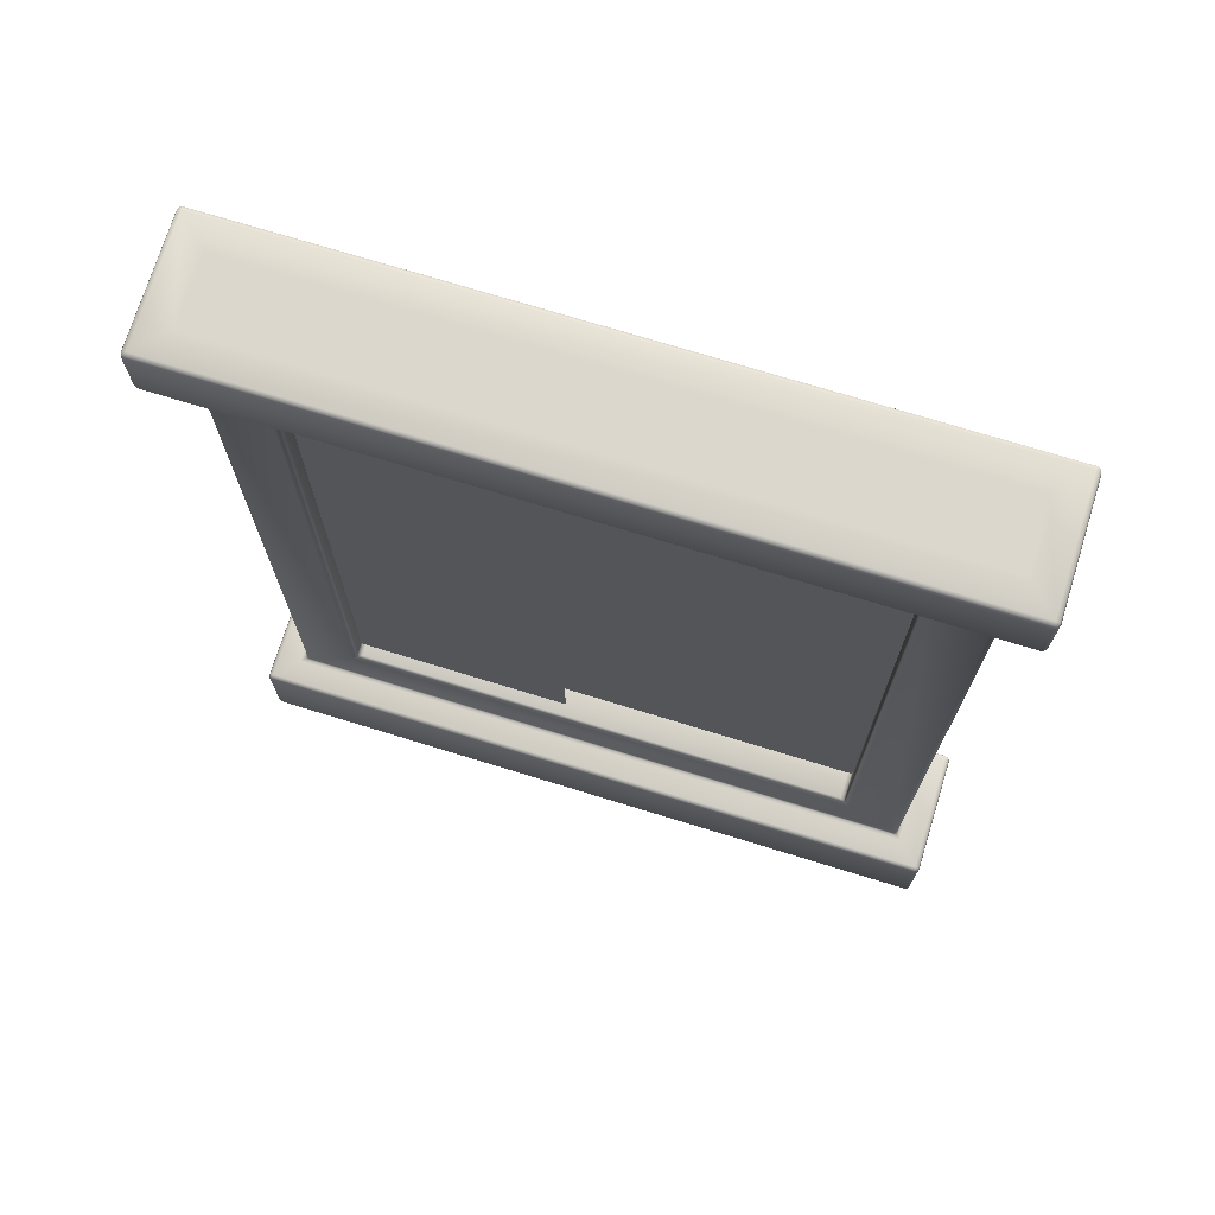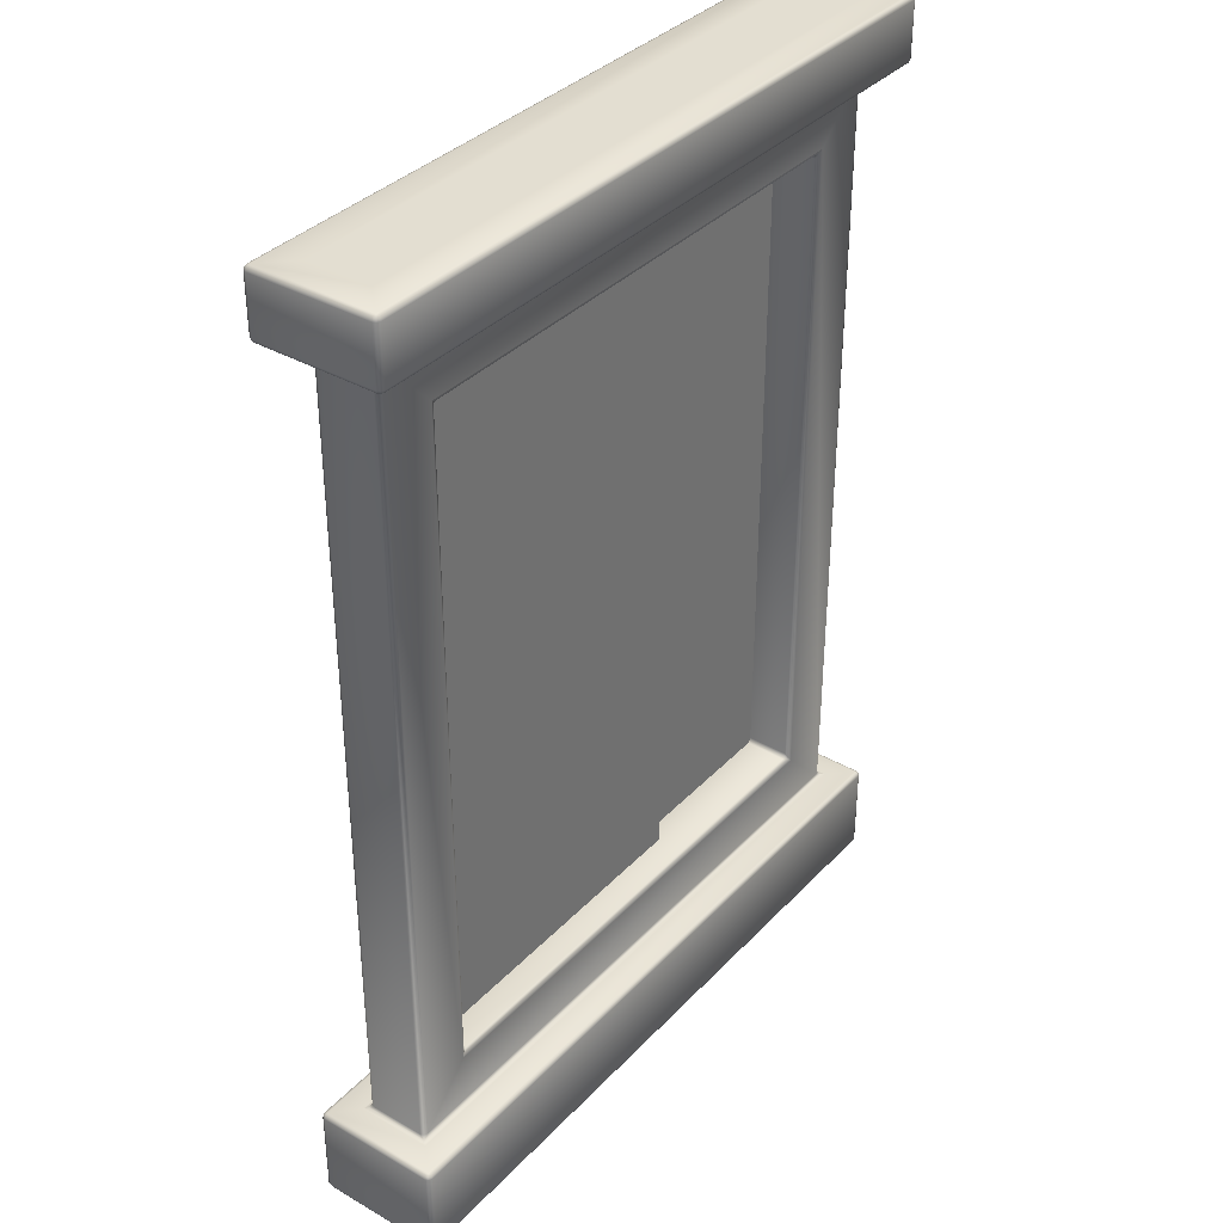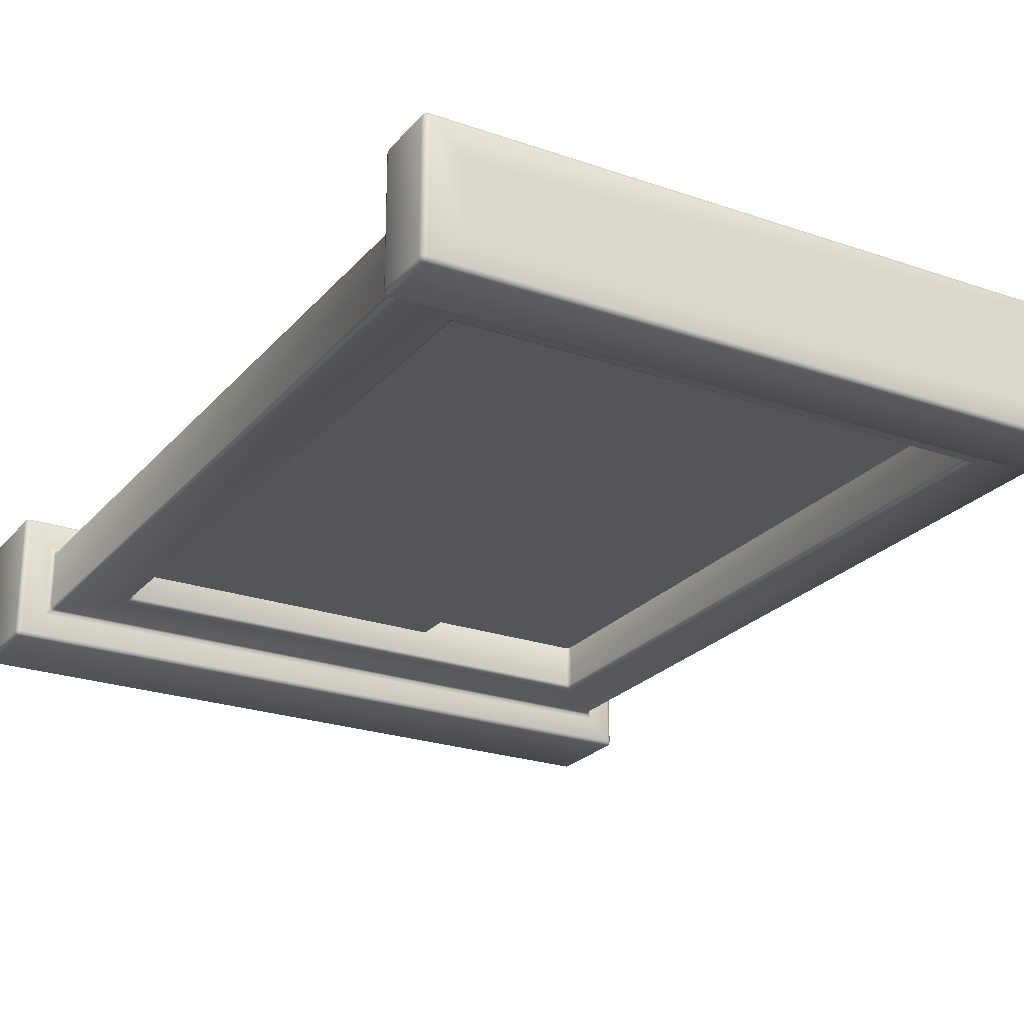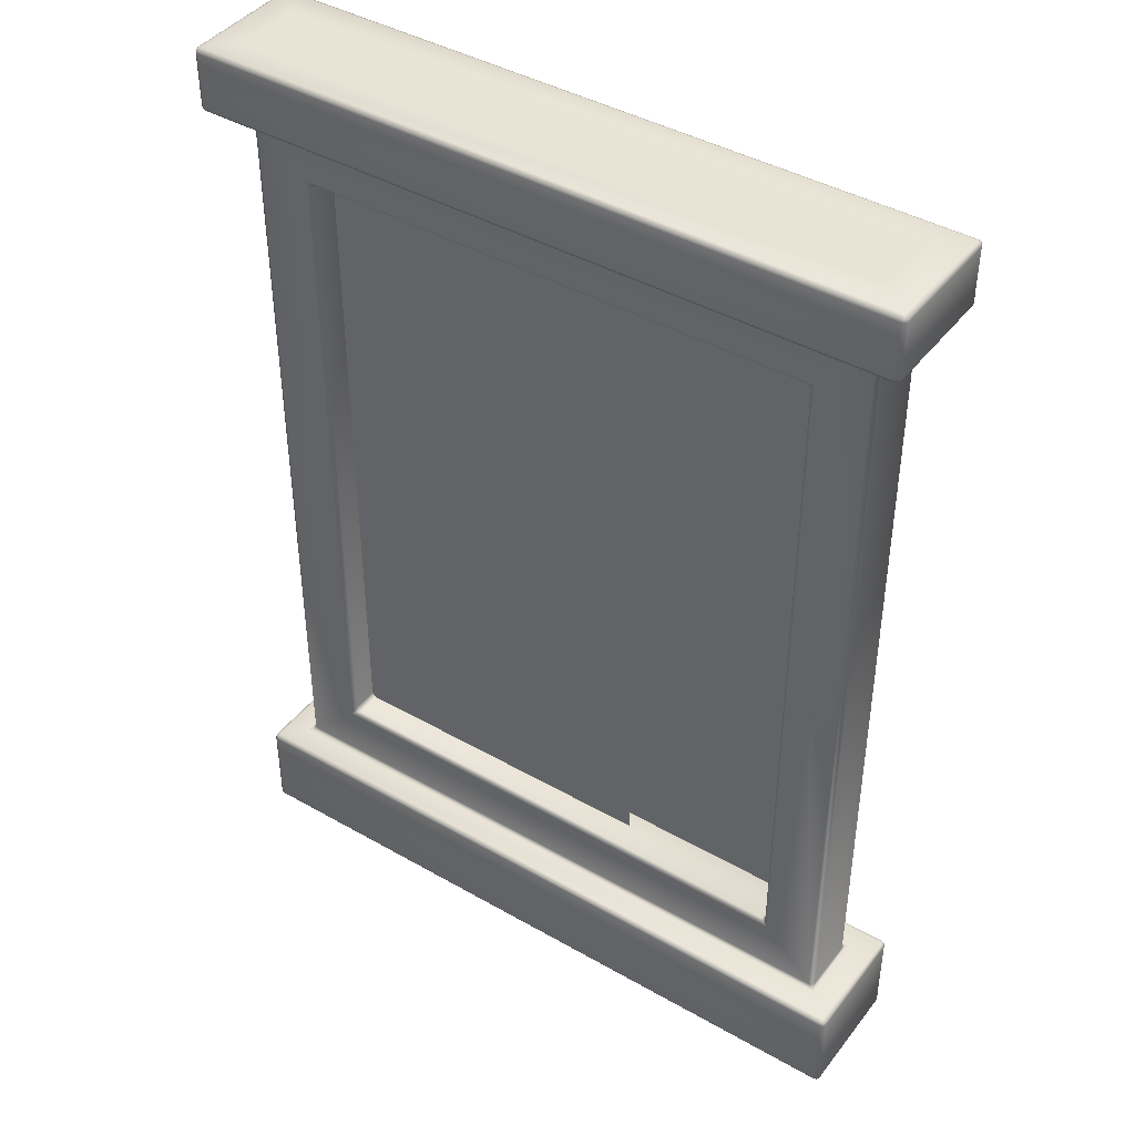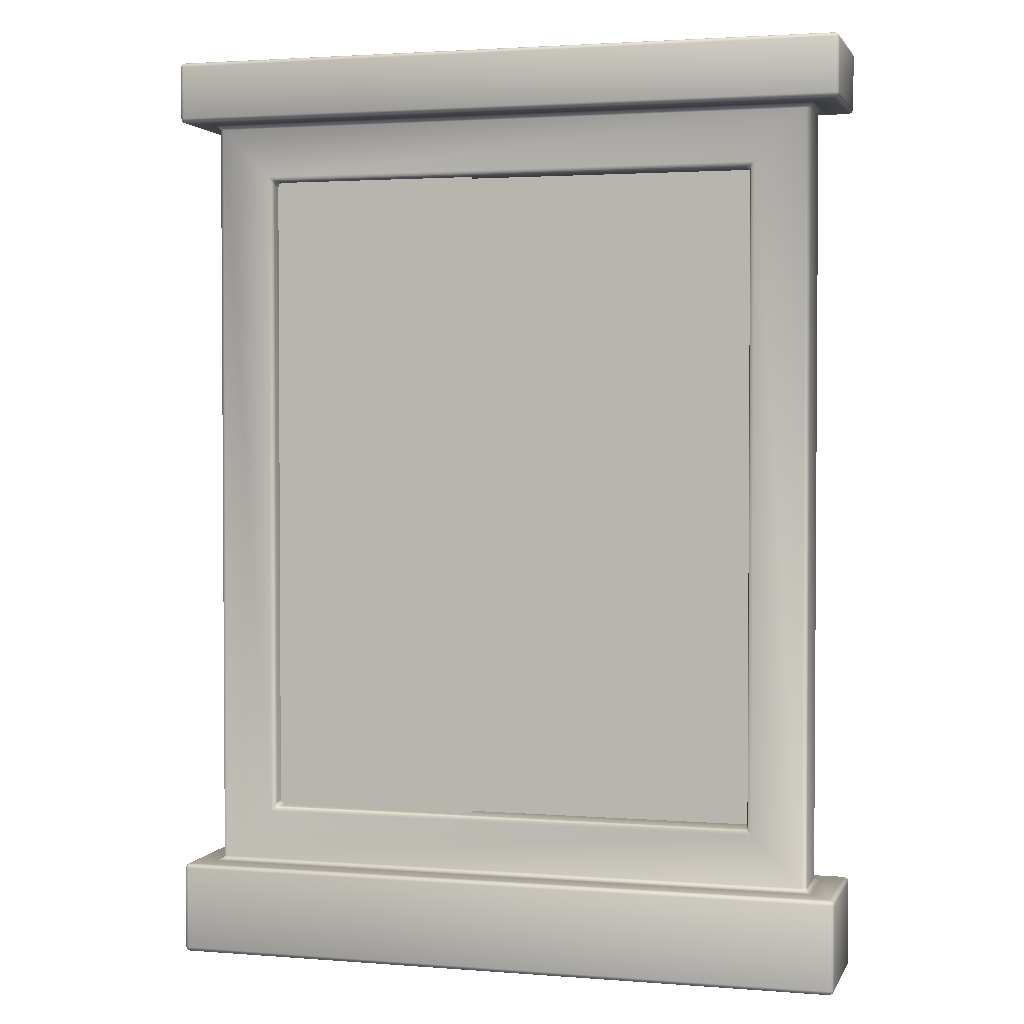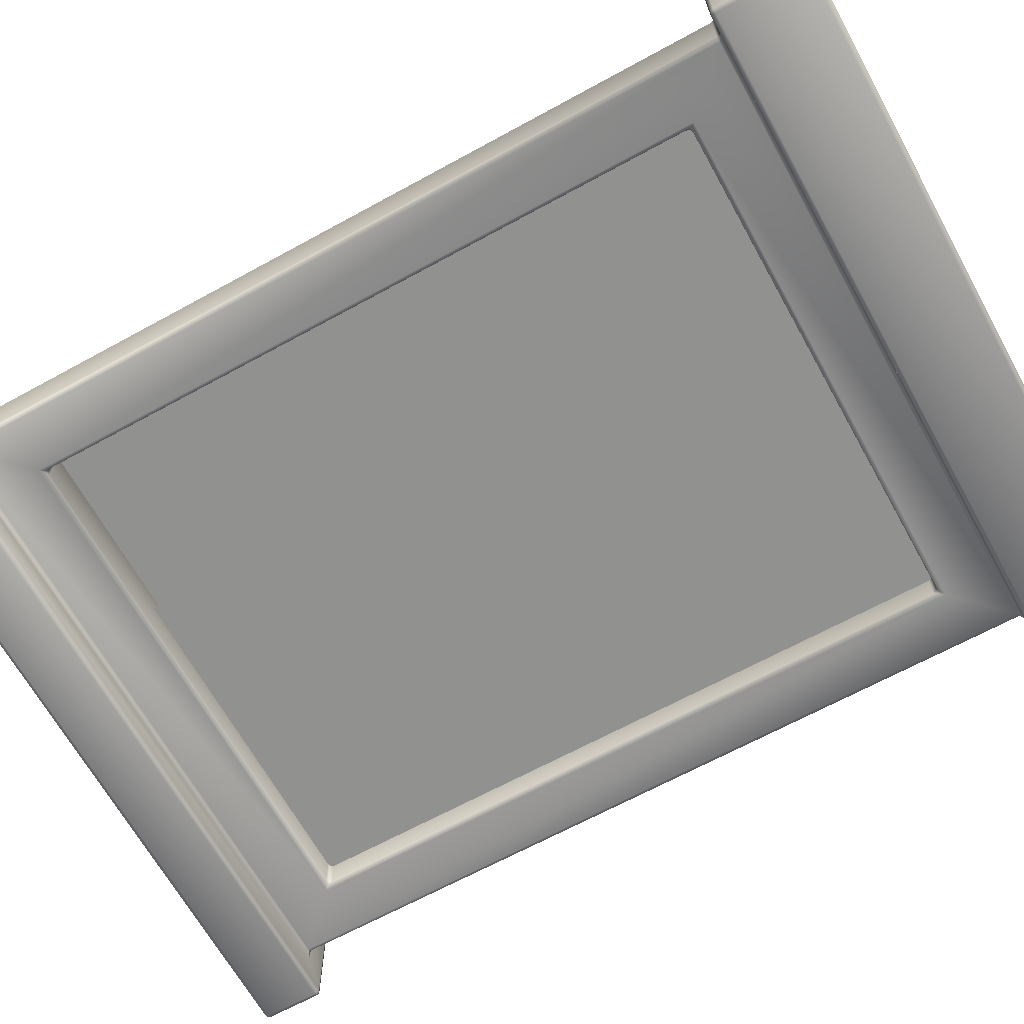
<metadata>
{"format":"obj","ext":"obj","renderer":"f3d","projection":"perspective","resolution":1024,"background":"white","views":[{"elev":72.8,"azim":17.1,"up":"+Y"},{"elev":36.0,"azim":127.0,"up":"+Y"},{"elev":-24.0,"azim":150.0,"up":"+Z"},{"elev":42.3,"azim":-145.6,"up":"+Y"},{"elev":2.3,"azim":15.5,"up":"+Y"},{"elev":-66.0,"azim":-61.1,"up":"+Z"}]}
</metadata>
<code>
o TOMB_WINDOW_2.002
v 0.5 0 0.5
v -1.5 0 0.5
v 0.5 0 0.3
v -1.5 0 0.3
v 0.5 3 0.5
v -1.5 3 0.5
v 0.5 3 0.3
v -1.5 3 0.3
v 0.339 0.4521 0.4
v 0.339 2.648 0.4
v -0.7447 2.648 0.4
v -0.7447 0.4521 0.4
v -0.6239 0.4521 0.4485
v -0.6239 2.648 0.4485
v -1.383 2.648 0.4485
v -1.383 0.4521 0.4485
v 0.3076 2.593 0.315
v 0.2926 2.608 0.315
v 0.3226 2.623 0.3
v 0.3032 2.603 0.315
v 0.3076 2.608 0.3063
v 0.3076 2.612 0.3044
v 0.312 2.608 0.3044
v -1.308 2.593 0.485
v -1.293 2.608 0.485
v -1.323 2.623 0.5
v -1.303 2.603 0.485
v -1.308 2.608 0.4937
v -1.308 2.612 0.4956
v -1.312 2.608 0.4956
v -1.293 2.608 0.315
v -1.308 2.593 0.315
v -1.323 2.623 0.3
v -1.303 2.603 0.315
v -1.308 2.608 0.3063
v -1.312 2.608 0.3044
v -1.308 2.612 0.3044
v 0.3076 2.593 0.485
v 0.3226 2.623 0.5
v 0.2926 2.608 0.485
v 0.312 2.608 0.4956
v 0.3076 2.608 0.4937
v 0.3076 2.612 0.4956
v 0.3032 2.603 0.485
v -1.308 0.5074 0.315
v -1.293 0.4924 0.315
v -1.323 0.4774 0.3
v -1.303 0.4968 0.315
v -1.308 0.4924 0.3063
v -1.308 0.488 0.3044
v -1.312 0.4924 0.3044
v 0.3076 0.5074 0.315
v 0.3226 0.4774 0.3
v 0.2926 0.4924 0.315
v 0.312 0.4924 0.3044
v 0.3076 0.4924 0.3063
v 0.3076 0.488 0.3044
v 0.3032 0.4968 0.315
v -1.308 0.5074 0.485
v -1.323 0.4774 0.5
v -1.293 0.4924 0.485
v -1.312 0.4924 0.4956
v -1.308 0.4924 0.4937
v -1.308 0.488 0.4956
v -1.303 0.4968 0.485
v 0.3076 0.5074 0.485
v 0.2926 0.4924 0.485
v 0.3226 0.4774 0.5
v 0.3032 0.4968 0.485
v 0.3076 0.4924 0.4937
v 0.3076 0.488 0.4956
v 0.312 0.4924 0.4956
v 0.6 0.015 0.215
v 0.585 0 0.215
v 0.585 0.015 0.2
v 0.5956 0.004393 0.215
v 0.5937 0.00634 0.2063
v 0.585 0.004393 0.2044
v 0.5956 0.015 0.2044
v 0.6 0.015 0.585
v 0.585 0.015 0.6
v 0.585 0 0.585
v 0.5956 0.015 0.5956
v 0.5937 0.00634 0.5937
v 0.585 0.004393 0.5956
v 0.5956 0.004393 0.585
v -1.6 0.015 0.585
v -1.585 0 0.585
v -1.585 0.015 0.6
v -1.596 0.004393 0.585
v -1.594 0.00634 0.5937
v -1.585 0.004393 0.5956
v -1.596 0.015 0.5956
v -1.6 0.015 0.215
v -1.585 0.015 0.2
v -1.585 0 0.215
v -1.596 0.015 0.2044
v -1.594 0.00634 0.2063
v -1.585 0.004393 0.2044
v -1.596 0.004393 0.215
v 0.6 2.985 0.215
v 0.585 2.985 0.2
v 0.585 3 0.215
v 0.5956 2.985 0.2044
v 0.5937 2.994 0.2063
v 0.585 2.996 0.2044
v 0.5956 2.996 0.215
v 0.6 2.985 0.585
v 0.585 3 0.585
v 0.585 2.985 0.6
v 0.5956 2.996 0.585
v 0.5937 2.994 0.5937
v 0.585 2.996 0.5956
v 0.5956 2.985 0.5956
v -1.6 2.985 0.585
v -1.585 2.985 0.6
v -1.585 3 0.585
v -1.596 2.985 0.5956
v -1.594 2.994 0.5937
v -1.585 2.996 0.5956
v -1.596 2.996 0.585
v -1.6 2.985 0.215
v -1.585 3 0.215
v -1.585 2.985 0.2
v -1.596 2.996 0.215
v -1.594 2.994 0.2063
v -1.585 2.996 0.2044
v -1.596 2.985 0.2044
v 0.6 2.815 0.215
v 0.585 2.8 0.215
v 0.585 2.815 0.2
v 0.5956 2.804 0.215
v 0.5937 2.806 0.2063
v 0.585 2.804 0.2044
v 0.5956 2.815 0.2044
v -1.585 2.815 0.6
v -1.6 2.815 0.585
v -1.585 2.8 0.585
v -1.596 2.815 0.5956
v -1.594 2.806 0.5937
v -1.596 2.804 0.585
v -1.585 2.804 0.5956
v -1.585 0.285 0.2
v -1.6 0.285 0.215
v -1.585 0.3 0.215
v -1.596 0.285 0.2044
v -1.594 0.2937 0.2063
v -1.596 0.2956 0.215
v -1.585 0.2956 0.2044
v 0.585 2.815 0.6
v 0.585 2.8 0.585
v 0.6 2.815 0.585
v 0.585 2.804 0.5956
v 0.5937 2.806 0.5937
v 0.5956 2.804 0.585
v 0.5956 2.815 0.5956
v -1.585 2.815 0.2
v -1.585 2.8 0.215
v -1.6 2.815 0.215
v -1.585 2.804 0.2044
v -1.594 2.806 0.2063
v -1.596 2.804 0.215
v -1.596 2.815 0.2044
v 0.585 0.285 0.2
v 0.585 0.3 0.215
v 0.6 0.285 0.215
v 0.585 0.2956 0.2044
v 0.5937 0.2937 0.2063
v 0.5956 0.2956 0.215
v 0.5956 0.285 0.2044
v -1.585 0.285 0.6
v -1.585 0.3 0.585
v -1.6 0.285 0.585
v -1.585 0.2956 0.5956
v -1.594 0.2937 0.5937
v -1.596 0.2956 0.585
v -1.596 0.285 0.5956
v 0.585 0.285 0.6
v 0.6 0.285 0.585
v 0.585 0.3 0.585
v 0.5956 0.285 0.5956
v 0.5937 0.2937 0.5937
v 0.5956 0.2956 0.585
v 0.585 0.2956 0.5956
v 0.5 0.315 0.315
v 0.515 0.3 0.285
v 0.485 0.315 0.3
v 0.5044 0.3044 0.3
v 0.5 0.3063 0.3
v 0.5 0.3044 0.2956
v 0.4956 0.315 0.3044
v 0.485 2.785 0.3
v 0.515 2.8 0.285
v 0.5 2.785 0.315
v 0.5 2.796 0.2956
v 0.5 2.794 0.3
v 0.5044 2.796 0.3
v 0.4956 2.785 0.3044
v -1.5 0.315 0.485
v -1.515 0.3 0.515
v -1.485 0.315 0.5
v -1.504 0.3044 0.5
v -1.5 0.3063 0.5
v -1.5 0.3044 0.5044
v -1.496 0.315 0.4956
v -1.485 2.785 0.5
v -1.515 2.8 0.515
v -1.5 2.785 0.485
v -1.5 2.796 0.5044
v -1.5 2.794 0.5
v -1.504 2.796 0.5
v -1.496 2.785 0.4956
v 0.485 0.315 0.5
v 0.515 0.3 0.515
v 0.5 0.315 0.485
v 0.5 0.3044 0.5044
v 0.5 0.3063 0.5
v 0.5044 0.3044 0.5
v 0.4956 0.315 0.4956
v 0.5 2.785 0.485
v 0.515 2.8 0.515
v 0.485 2.785 0.5
v 0.5044 2.796 0.5
v 0.5 2.794 0.5
v 0.5 2.796 0.5044
v 0.4956 2.785 0.4956
v -1.515 2.8 0.285
v -1.485 2.785 0.3
v -1.5 2.785 0.315
v -1.5 2.796 0.2956
v -1.5 2.794 0.3
v -1.496 2.785 0.3044
v -1.504 2.796 0.3
v -1.485 0.315 0.3
v -1.515 0.3 0.285
v -1.5 0.315 0.315
v -1.5 0.3044 0.2956
v -1.5 0.3063 0.3
v -1.504 0.3044 0.3
v -1.496 0.315 0.3044
f 6 5 7 8
f 81 178 171 89
f 199 208 229 236
f 19 33 228 192
f 94 87 173 144
f 75 95 143 164
f 157 124 102 131
f 150 110 116 136
f 159 137 115 122
f 1 2 4 3
f 2 1 82 88
f 6 8 123 117
f 5 6 117 109
f 7 5 109 103
f 4 2 88 96
f 8 7 103 123
f 80 73 166 179
f 1 3 74 82
f 152 129 101 108
f 185 194 220 215
f 33 47 234 228
f 60 26 206 201
f 39 68 213 222
f 68 60 201 213
f 3 4 96 74
f 47 53 187 234
f 26 39 222 206
f 19 23 21 22
f 26 30 28 29
f 33 37 35 36
f 39 43 42 41
f 47 51 49 50
f 53 57 56 55
f 60 64 63 62
f 68 72 70 71
f 73 76 77 79
f 74 78 77 76
f 75 79 77 78
f 80 83 84 86
f 81 85 84 83
f 82 86 84 85
f 87 90 91 93
f 88 92 91 90
f 89 93 91 92
f 94 97 98 100
f 95 99 98 97
f 96 100 98 99
f 101 104 105 107
f 102 106 105 104
f 103 107 105 106
f 108 111 112 114
f 109 113 112 111
f 110 114 112 113
f 115 118 119 121
f 116 120 119 118
f 117 121 119 120
f 122 125 126 128
f 123 127 126 125
f 124 128 126 127
f 129 132 133 135
f 131 135 133 134
f 136 139 140 142
f 137 141 140 139
f 143 146 147 149
f 144 148 147 146
f 150 153 154 156
f 152 156 154 155
f 157 160 161 163
f 159 163 161 162
f 164 167 168 170
f 166 170 168 169
f 171 174 175 177
f 173 177 175 176
f 178 181 182 184
f 179 183 182 181
f 185 188 189 191
f 187 191 189 190
f 192 195 196 198
f 194 198 196 197
f 199 202 203 205
f 201 205 203 204
f 206 209 210 212
f 208 212 210 211
f 213 216 217 219
f 215 219 217 218
f 220 223 224 226
f 222 226 224 225
f 228 232 231 230
f 229 233 231 232
f 234 237 238 240
f 236 240 238 239
f 187 192 198 191
f 191 198 194 185
f 201 206 212 205
f 205 212 208 199
f 215 220 226 219
f 219 226 222 213
f 211 233 229 208
f 230 195 192 228
f 197 223 220 194
f 225 209 206 222
f 228 234 240 232
f 232 240 236 229
f 199 236 239 202
f 185 215 218 188
f 234 187 190 237
f 213 201 204 216
f 73 80 86 76
f 76 86 82 74
f 87 94 100 90
f 90 100 96 88
f 81 89 92 85
f 85 92 88 82
f 74 96 99 78
f 78 99 95 75
f 103 109 111 107
f 107 111 108 101
f 117 123 125 121
f 121 125 122 115
f 109 117 120 113
f 113 120 116 110
f 102 124 127 106
f 106 127 123 103
f 131 102 104 135
f 135 104 101 129
f 136 116 118 139
f 139 118 115 137
f 143 95 97 146
f 146 97 94 144
f 152 108 114 156
f 156 114 110 150
f 124 157 163 128
f 128 163 159 122
f 137 159 162 141
f 157 131 134 160
f 129 152 155 132
f 150 136 142 153
f 75 164 170 79
f 79 170 166 73
f 89 171 177 93
f 93 177 173 87
f 80 179 181 83
f 83 181 178 81
f 176 148 144 173
f 169 183 179 166
f 149 167 164 143
f 184 174 171 178
f 55 23 19 53
f 62 30 26 60
f 68 39 41 72
f 33 19 22 37
f 39 26 29 43
f 36 51 47 33
f 50 57 53 47
f 71 64 60 68
f 53 19 192 187
f 11 10 9 12
f 14 15 16 13
f 235 186 165 145
f 207 221 151 138
f 193 227 158 130
f 221 193 130 151
f 214 200 172 180
f 227 207 138 158
f 186 214 180 165
f 200 235 145 172
f 31 18 40 25
f 46 61 67 54
f 45 32 24 59
f 17 52 66 38
f 17 20 21 23
f 18 22 21 20
f 24 27 28 30
f 25 29 28 27
f 31 34 35 37
f 32 36 35 34
f 38 41 42 44
f 40 44 42 43
f 45 48 49 51
f 46 50 49 48
f 52 55 56 58
f 54 58 56 57
f 59 62 63 65
f 61 65 63 64
f 66 69 70 72
f 67 71 70 69
f 130 134 133 132
f 138 142 140 141
f 145 149 147 148
f 151 155 154 153
f 158 162 161 160
f 165 169 168 167
f 172 176 175 174
f 180 184 182 183
f 186 190 189 188
f 193 197 196 195
f 200 204 203 202
f 207 211 210 209
f 214 218 217 216
f 221 225 224 223
f 227 230 231 233
f 235 239 238 237
f 207 227 233 211
f 227 193 195 230
f 193 221 223 197
f 221 207 209 225
f 202 239 235 200
f 188 218 214 186
f 237 190 186 235
f 216 204 200 214
f 141 162 158 138
f 160 134 130 158
f 132 155 151 130
f 153 142 138 151
f 172 145 148 176
f 165 180 183 169
f 145 165 167 149
f 180 172 174 184
f 52 17 23 55
f 59 24 30 62
f 72 41 38 66
f 37 22 18 31
f 43 29 25 40
f 32 45 51 36
f 46 54 57 50
f 67 61 64 71
f 45 59 65 48
f 48 65 61 46
f 54 67 69 58
f 58 69 66 52
f 40 18 20 44
f 44 20 17 38
f 24 32 34 27
f 27 34 31 25

</code>
